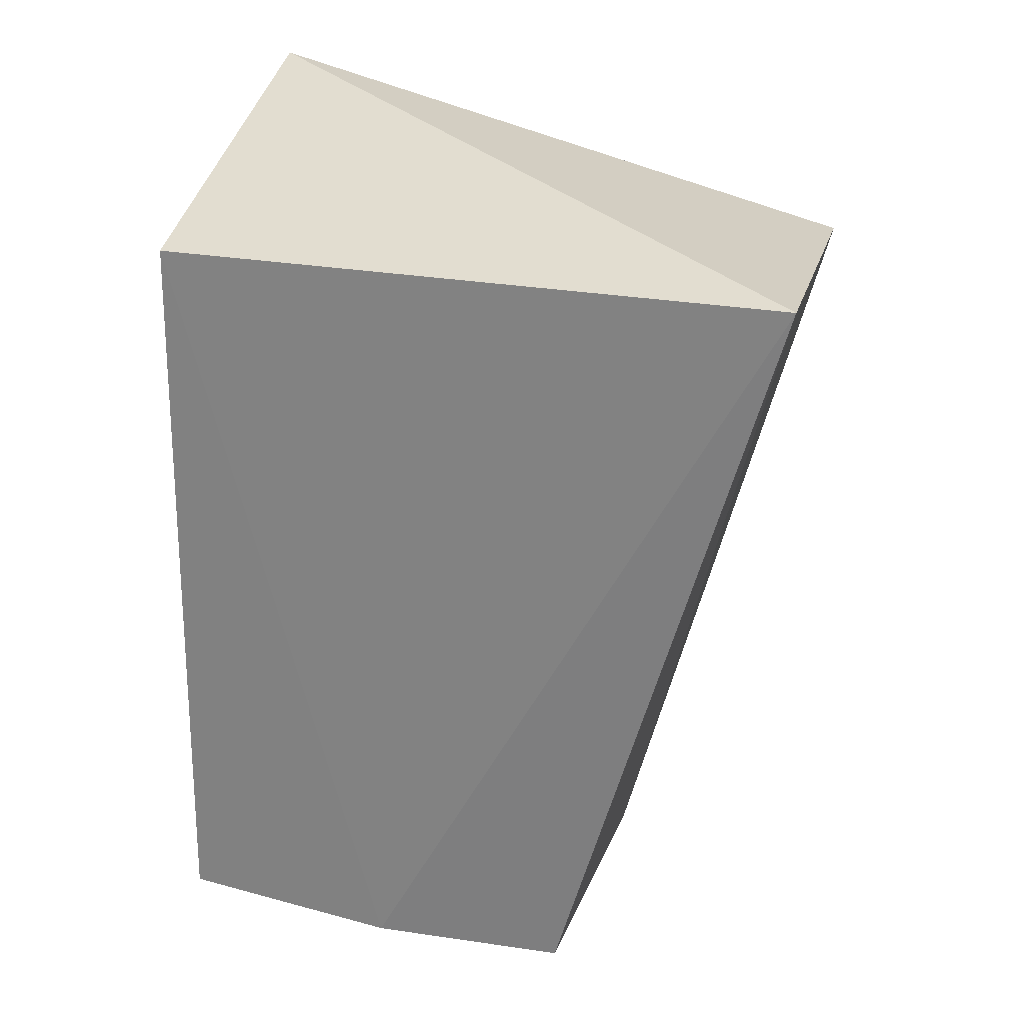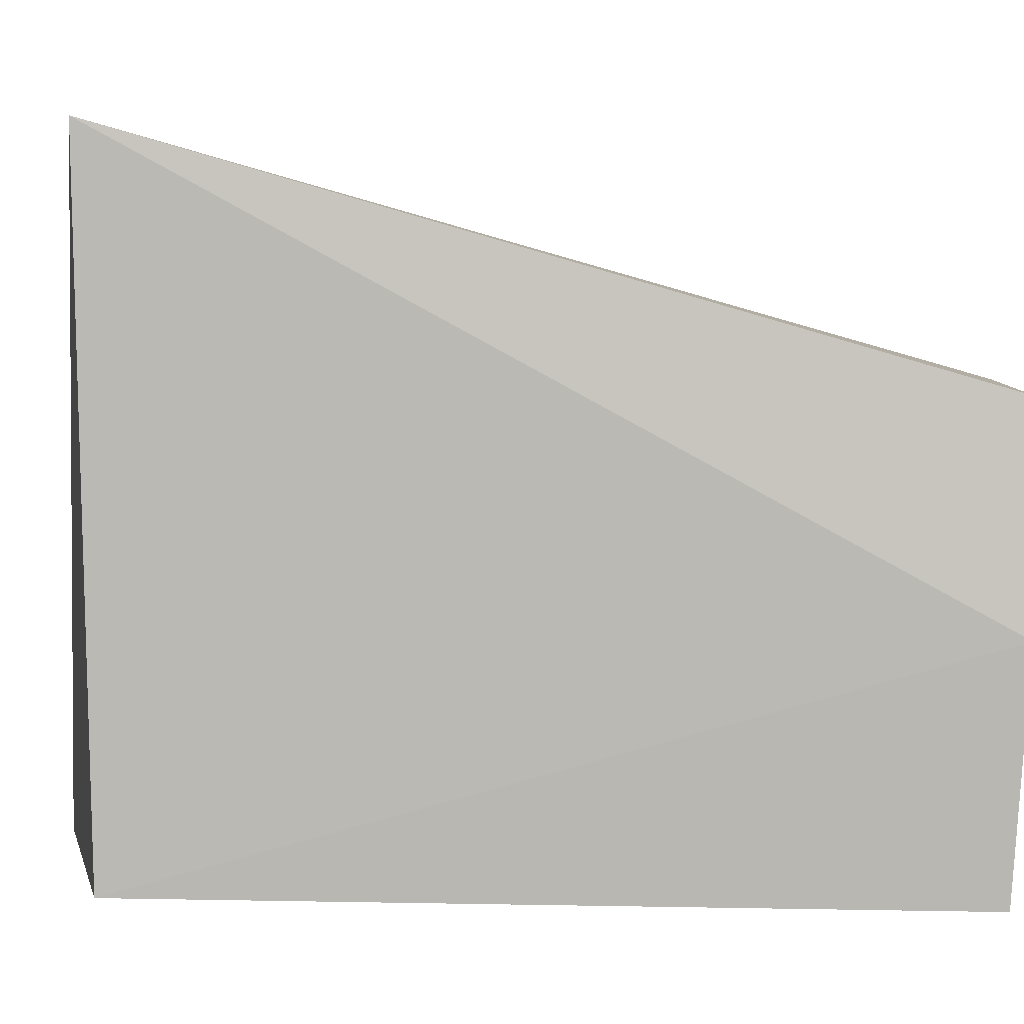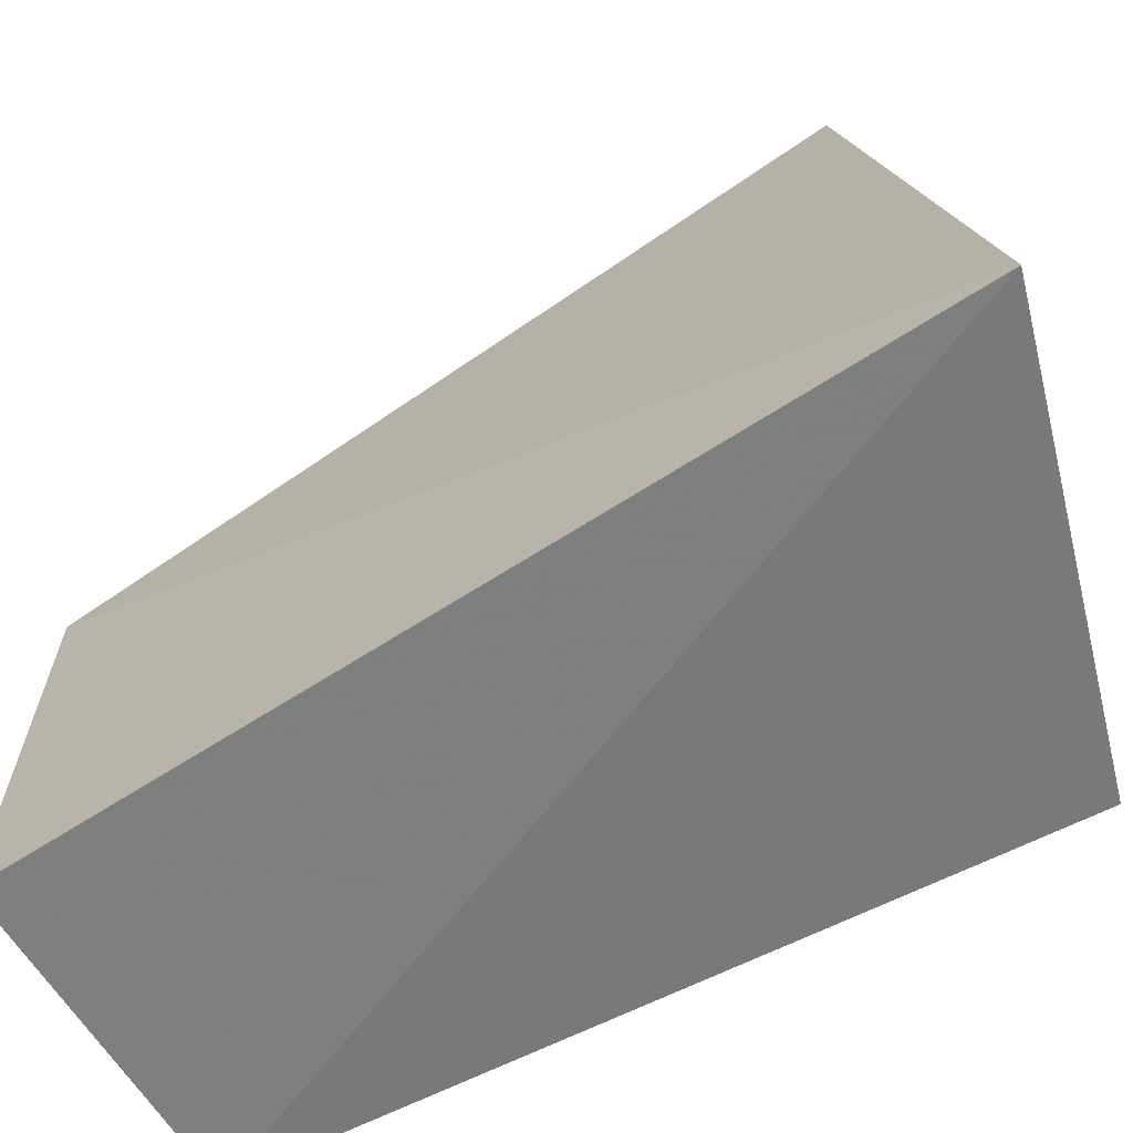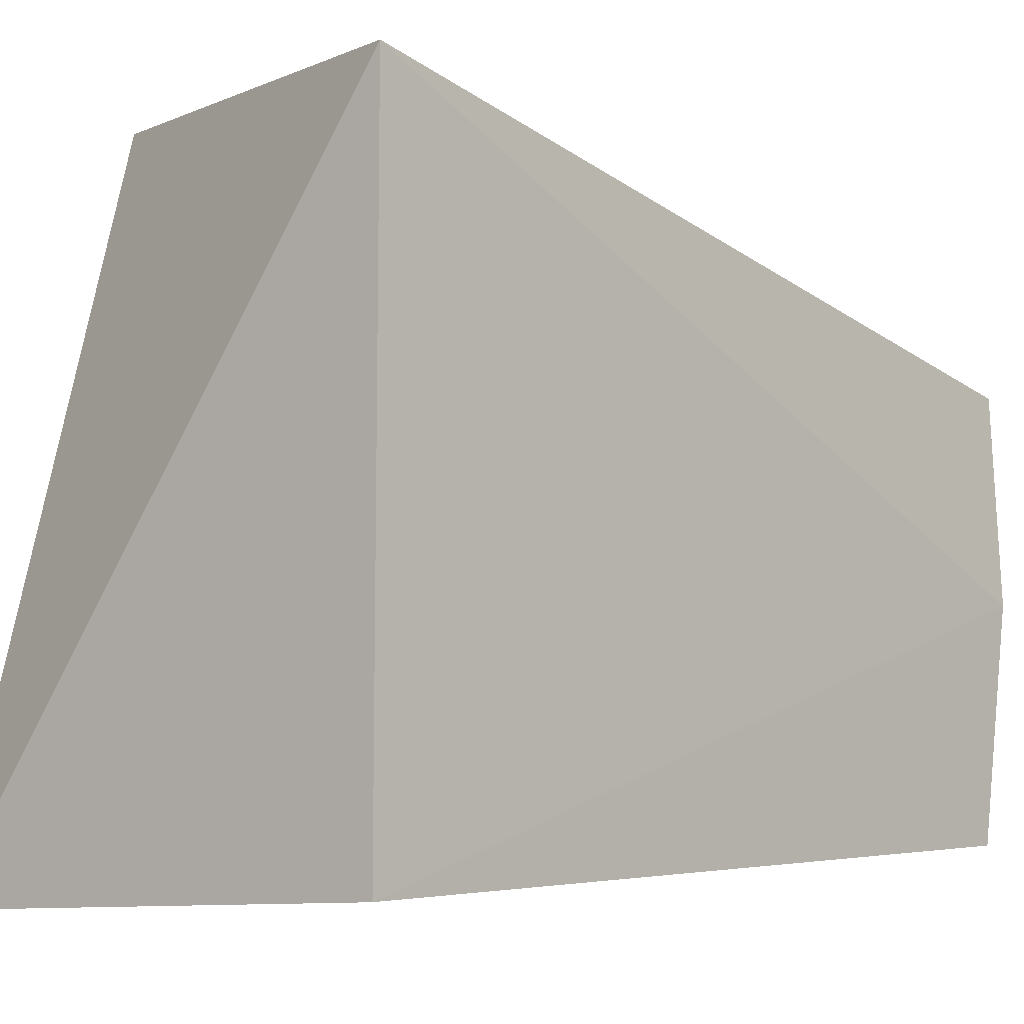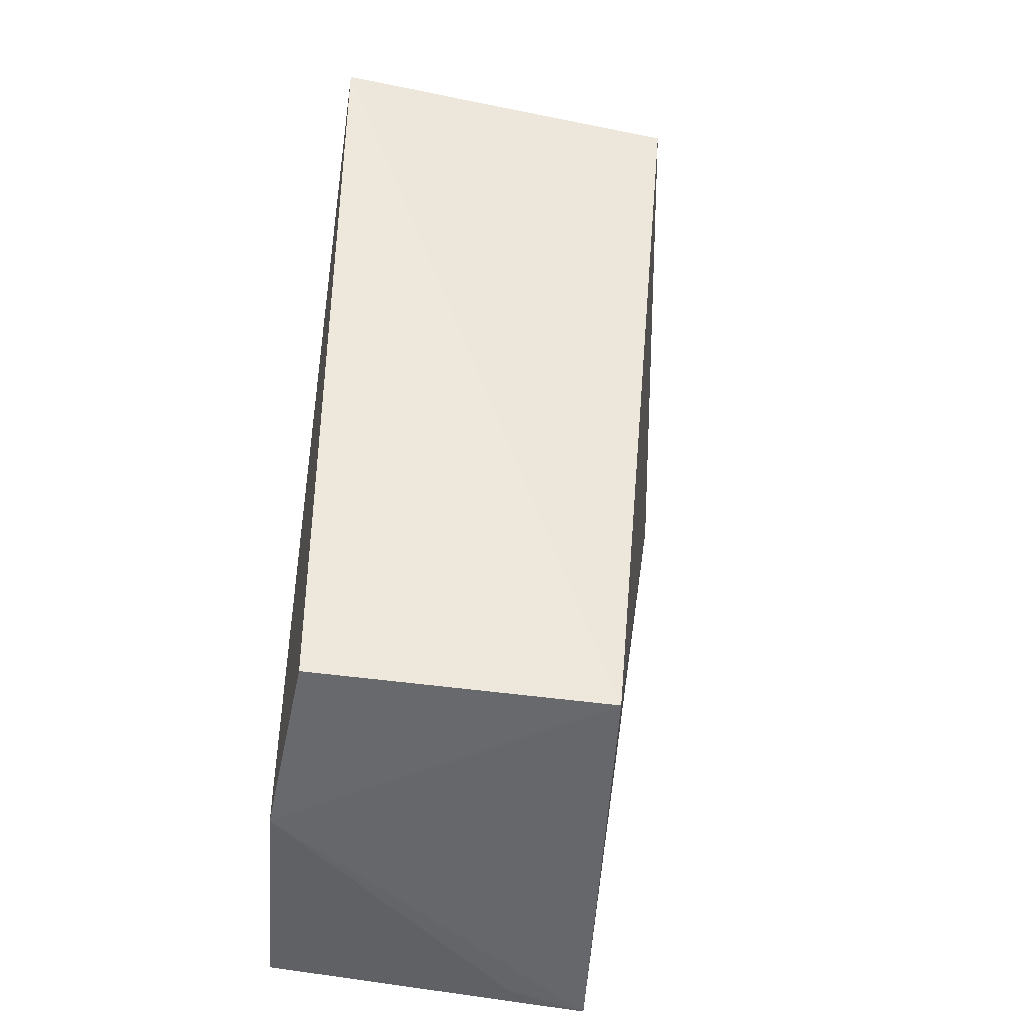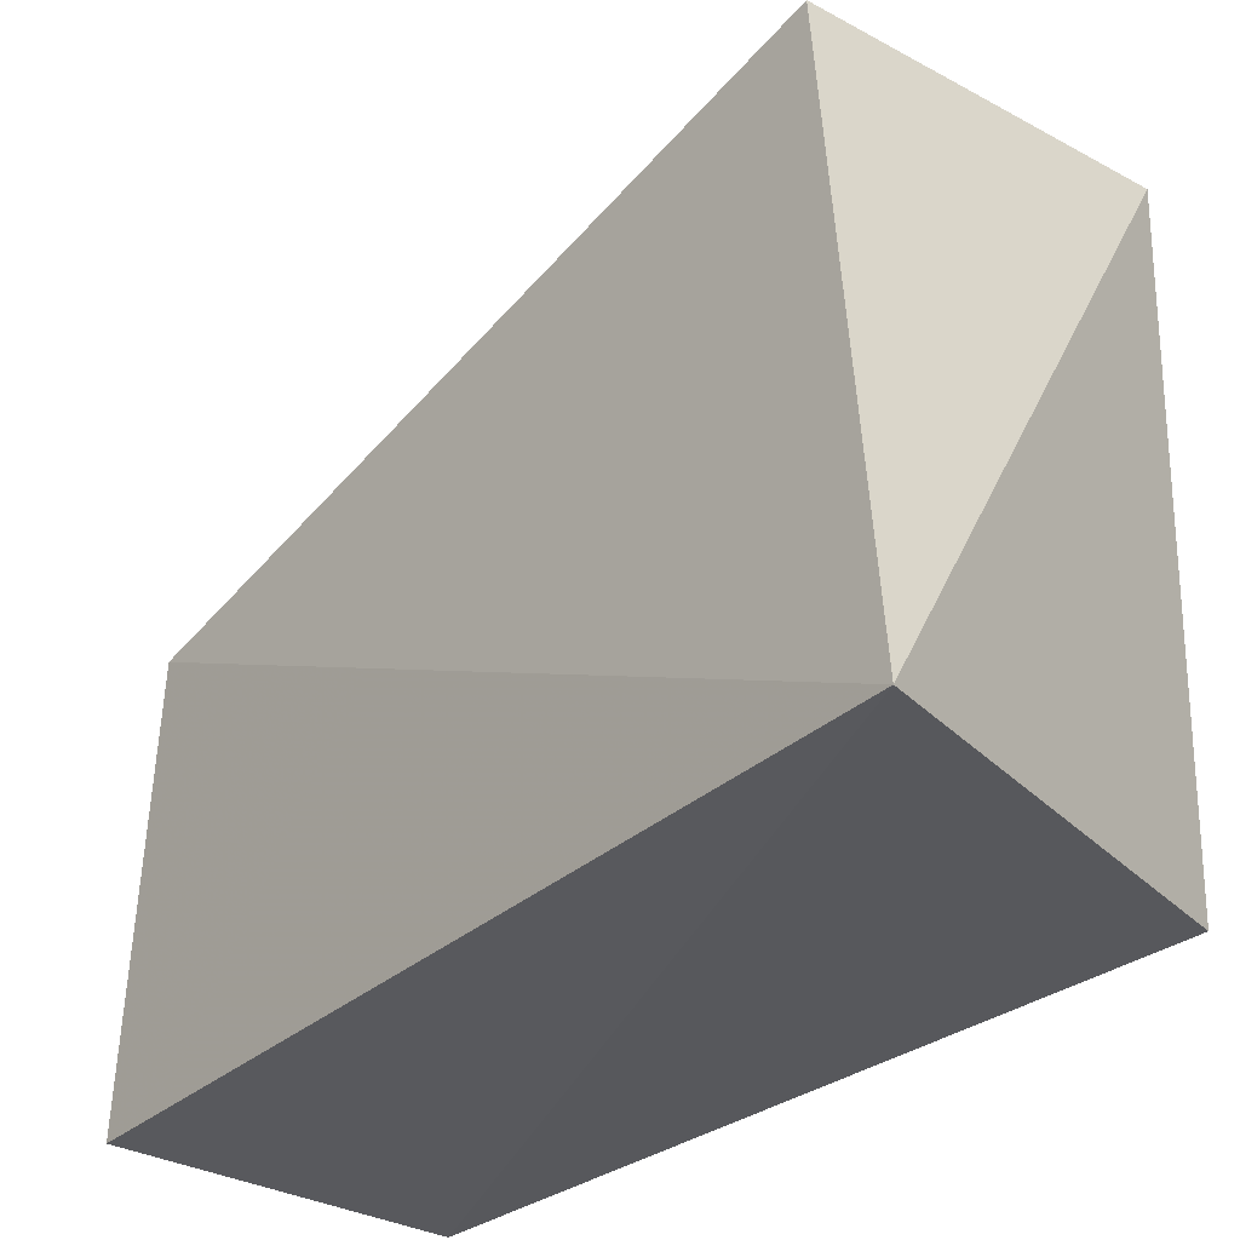
<metadata>
{"format":"obj","ext":"obj","renderer":"f3d","projection":"perspective","resolution":1024,"background":"white","views":[{"elev":25.6,"azim":106.9,"up":"+Z"},{"elev":5.1,"azim":90.9,"up":"+Y"},{"elev":-61.7,"azim":-63.1,"up":"+Y"},{"elev":-1.9,"azim":46.4,"up":"+Y"},{"elev":-53.6,"azim":173.3,"up":"+Z"},{"elev":-32.1,"azim":-45.0,"up":"+Y"}]}
</metadata>
<code>
v 0.0004974 0.01394 0.04424
v -0.0004115 -0.02109 0.04379
v 0.0004955 -0.009166 0.001804
v -0.01662 0.001791 0.00097
v -0.02422 -0.02303 0.04916
v -0.0004641 0.001617 0.001611
v -0.01908 0.01283 0.04249
v -0.01802 -0.02208 0.001596
v -4.973e-05 -0.02149 0.002533
v -0.01362 -0.02094 0.001715
f 1 2 3
f 5 2 1
f 6 1 3
f 6 3 4
f 6 4 1
f 7 5 1
f 7 1 4
f 7 4 5
f 8 5 4
f 8 4 3
f 9 3 2
f 9 2 5
f 9 5 8
f 10 9 8
f 10 8 3
f 10 3 9

</code>
